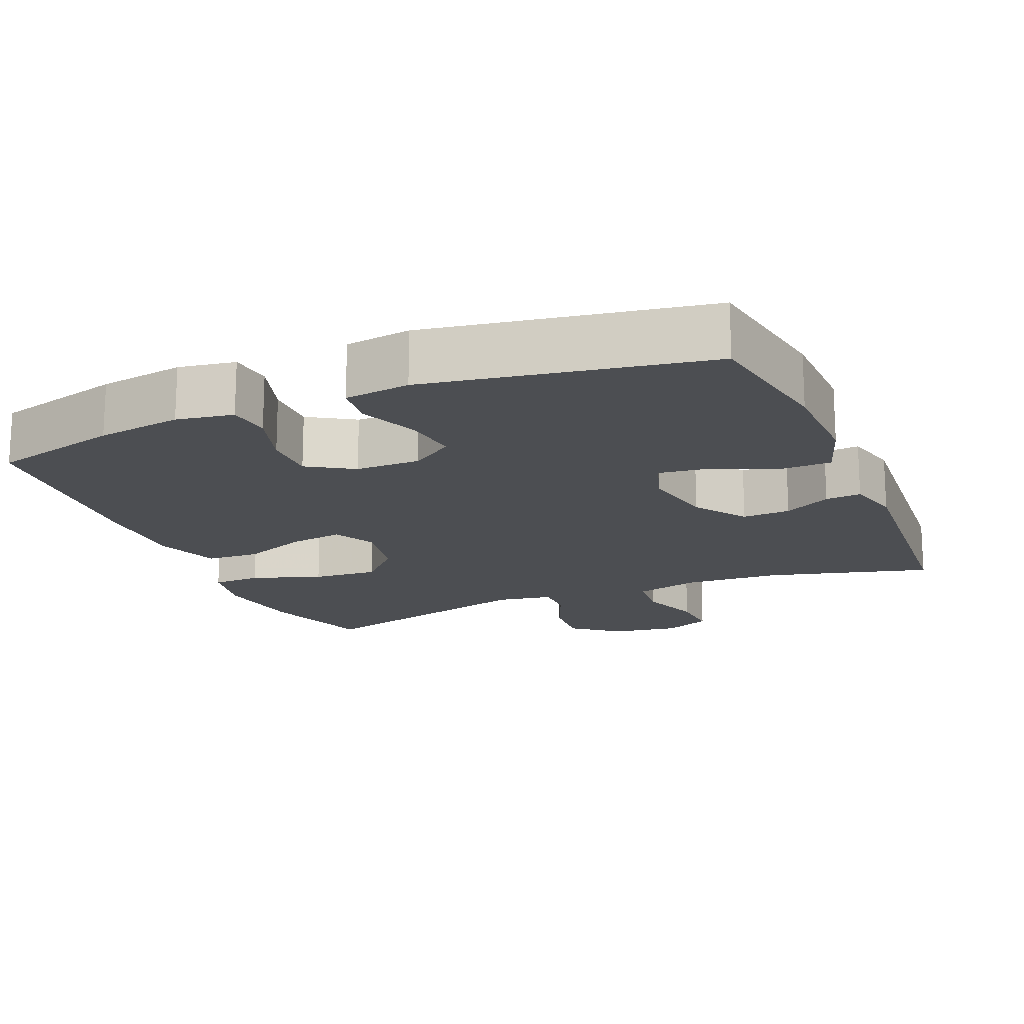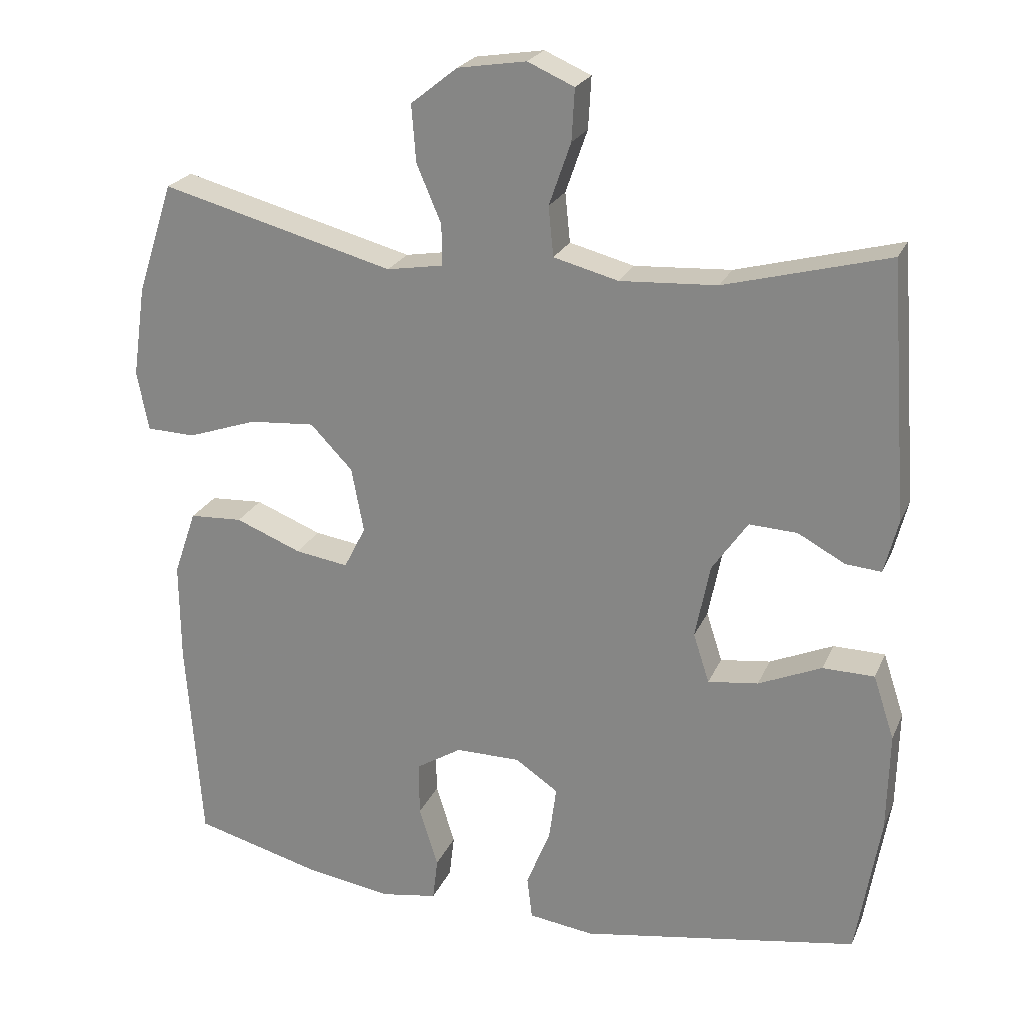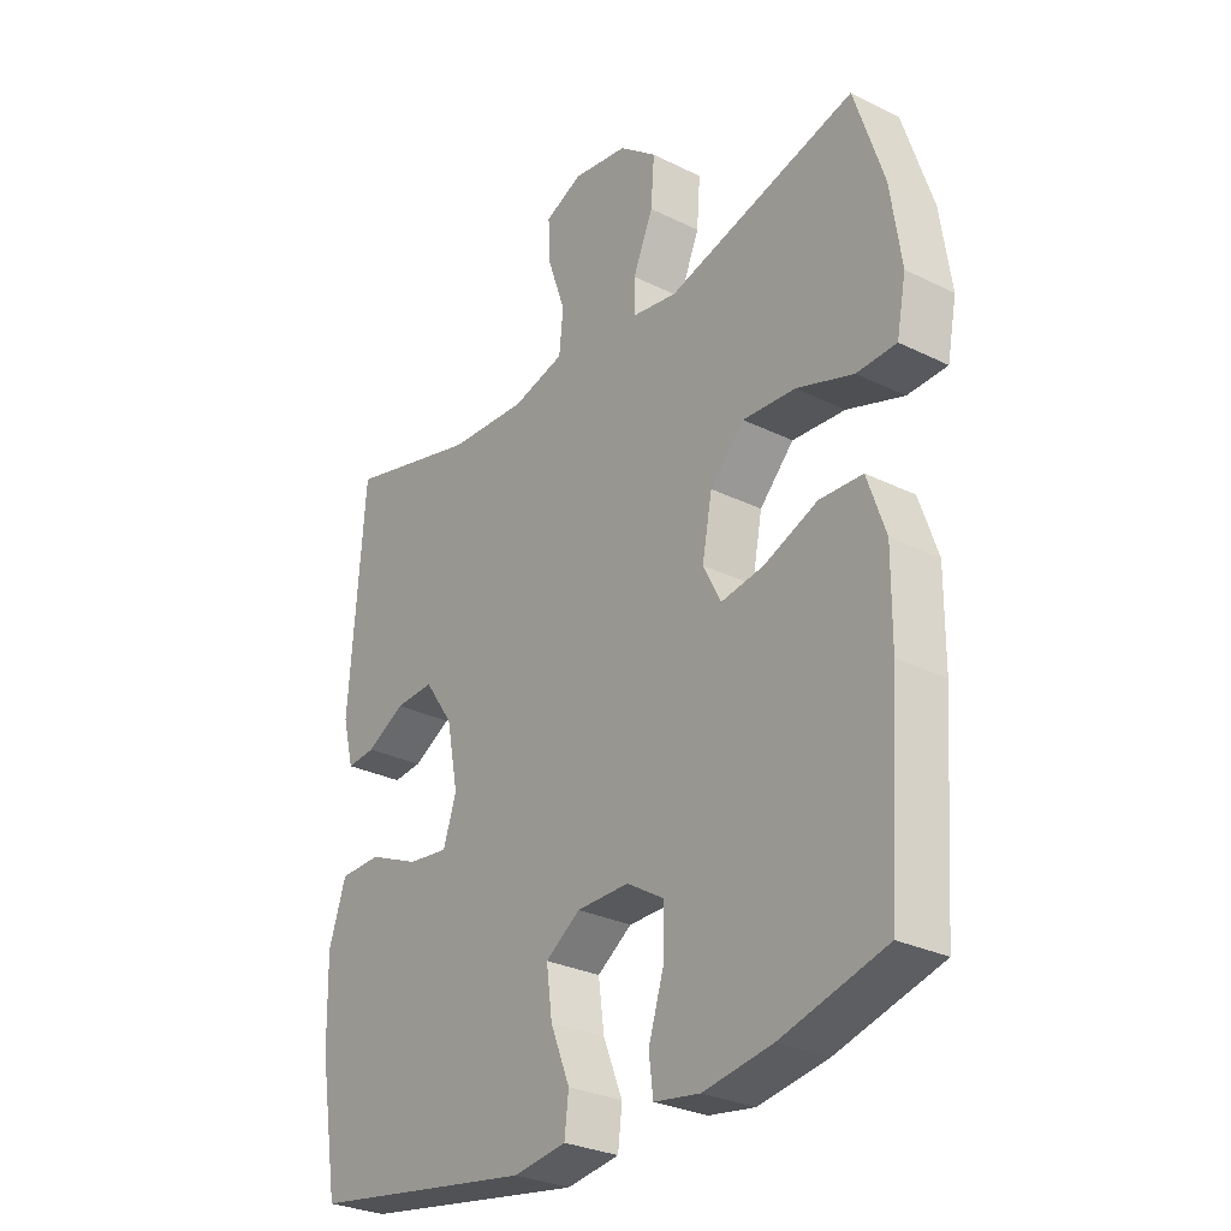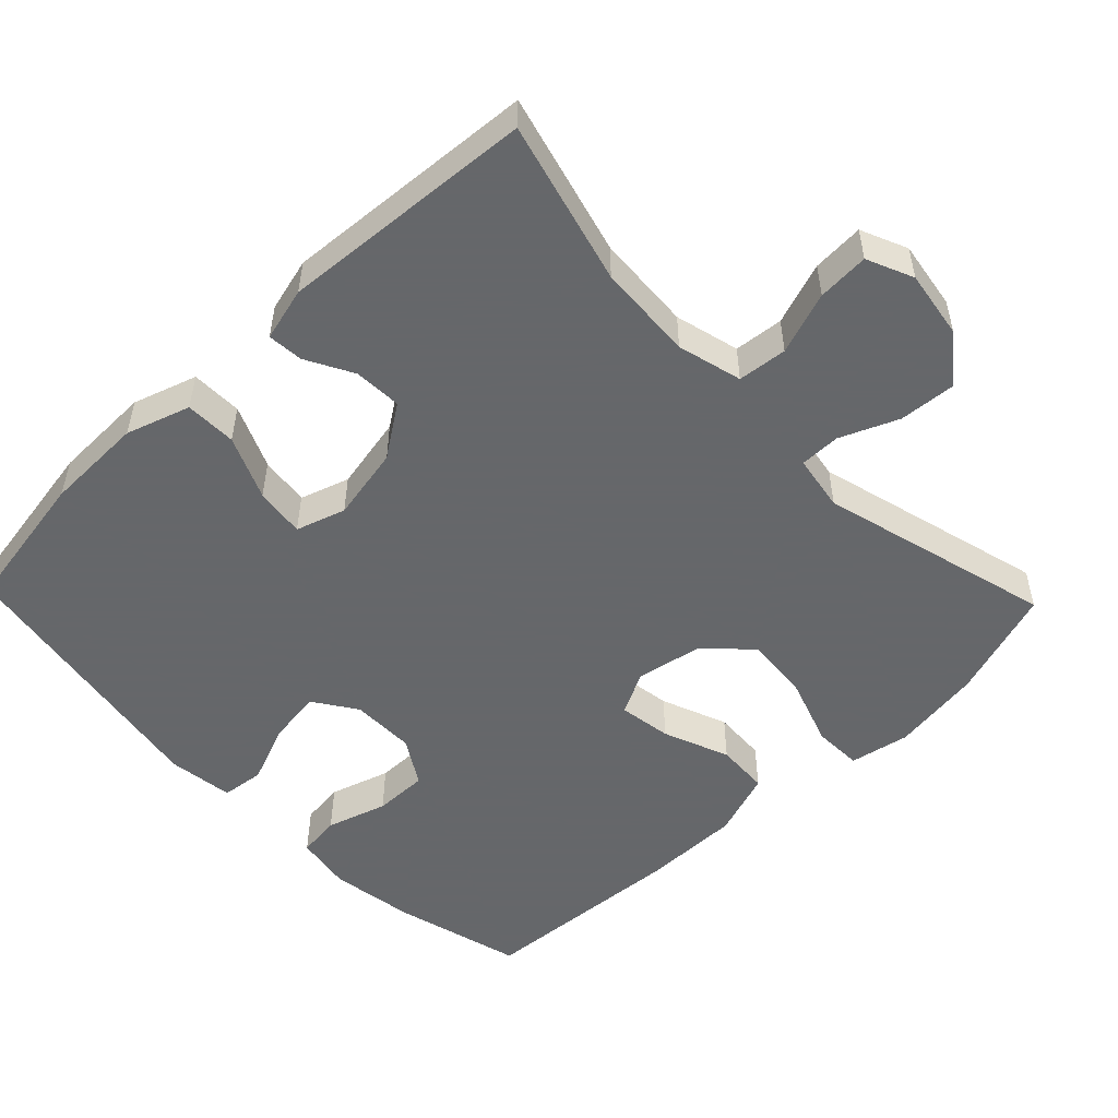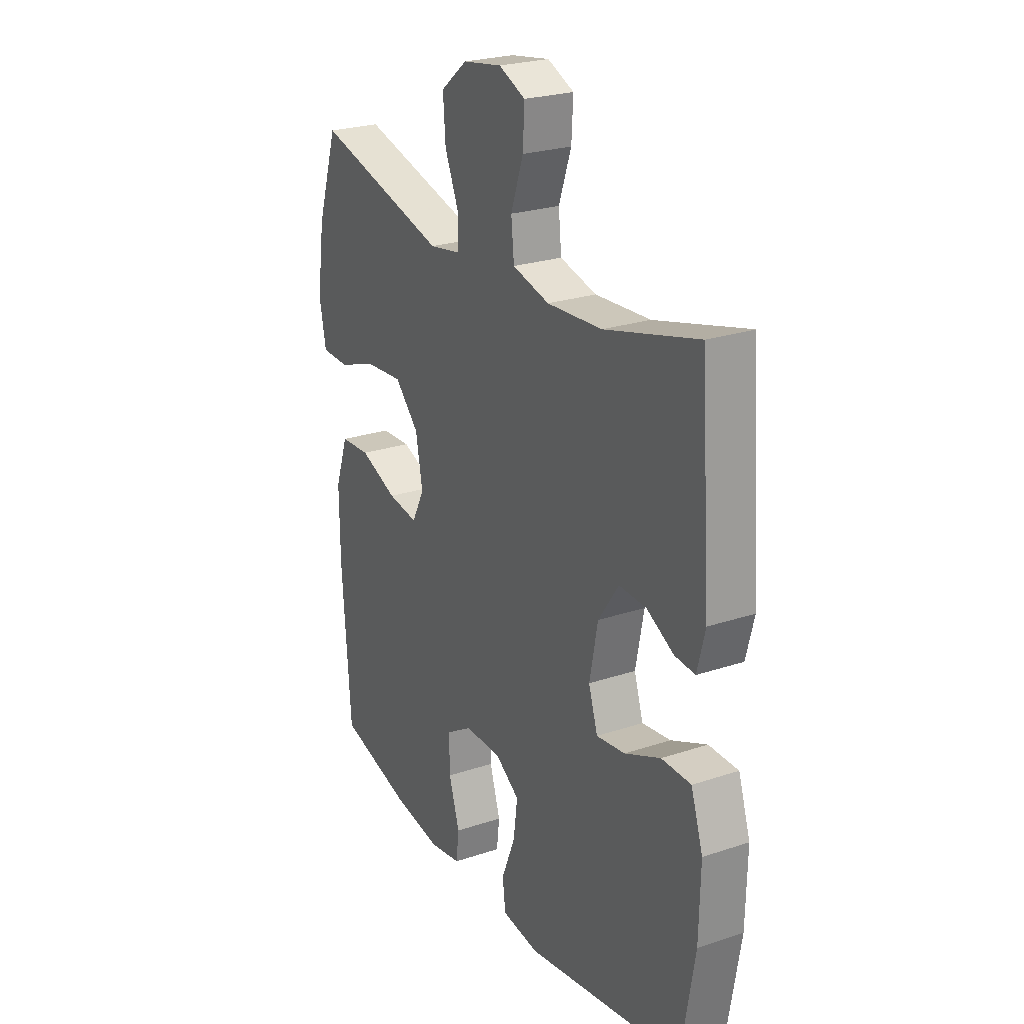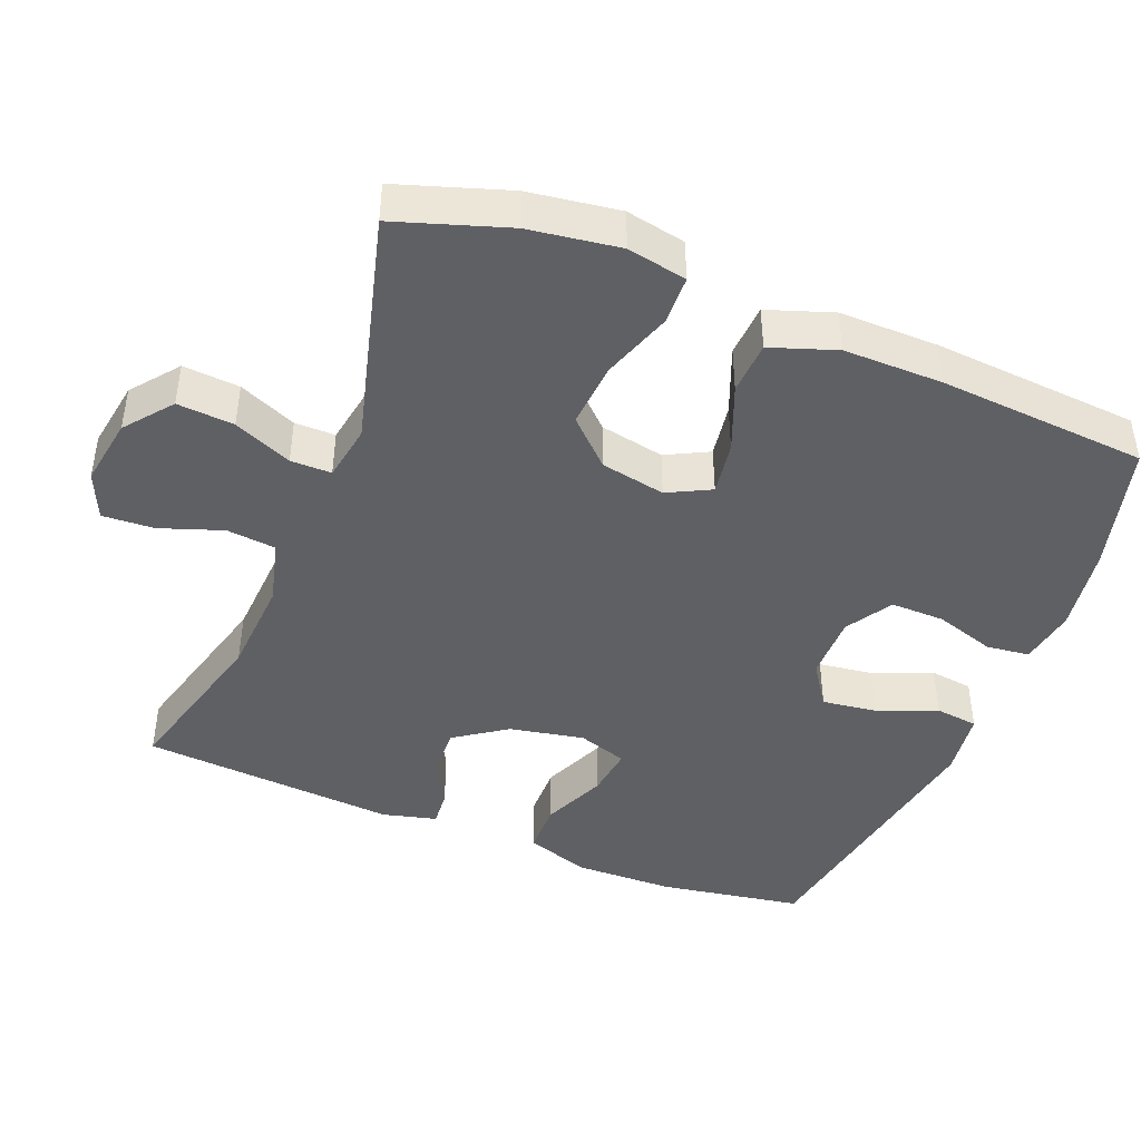
<metadata>
{"format":"obj","ext":"obj","renderer":"f3d","projection":"perspective","resolution":1024,"background":"white","views":[{"elev":-16.9,"azim":-157.2,"up":"+Y"},{"elev":23.1,"azim":-160.8,"up":"+Z"},{"elev":-29.0,"azim":53.7,"up":"+Z"},{"elev":-52.0,"azim":-46.1,"up":"+Y"},{"elev":24.6,"azim":-118.7,"up":"+Z"},{"elev":-44.1,"azim":68.2,"up":"+Y"}]}
</metadata>
<code>
v -0.5 0.07 -0.5
v -0.533 0.07 -0.304
v -0.536 0.07 -0.167
v -0.507 0.07 -0.079
v -0.436 0.07 -0.078
v -0.349 0.07 -0.116
v -0.28 0.07 -0.125
v -0.258 0.07 -0.057
v -0.278 0.07 0.045
v -0.327 0.07 0.116
v -0.393 0.07 0.113
v -0.458 0.07 0.078
v -0.507 0.07 0.074
v -0.526 0.07 0.148
v -0.5 0.07 0.5
v -0.275 0.07 0.44
v -0.142 0.07 0.432
v -0.053 0.07 0.455
v -0.046 0.07 0.523
v -0.076 0.07 0.609
v -0.08 0.07 0.68
v -0.016 0.07 0.708
v 0.078 0.07 0.693
v 0.142 0.07 0.642
v 0.136 0.07 0.564
v 0.102 0.07 0.484
v 0.102 0.07 0.428
v 0.179 0.07 0.415
v 0.5 0.07 0.5
v 0.55 0.07 0.347
v 0.568 0.07 0.222
v 0.552 0.07 0.14
v 0.485 0.07 0.138
v 0.389 0.07 0.171
v 0.299 0.07 0.178
v 0.241 0.07 0.118
v 0.224 0.07 0.029
v 0.254 0.07 -0.03
v 0.327 0.07 -0.019
v 0.418 0.07 0.017
v 0.491 0.07 0.013
v 0.522 0.07 -0.077
v 0.521 0.07 -0.213
v 0.5 0.07 -0.5
v 0.323 0.07 -0.547
v 0.206 0.07 -0.565
v 0.128 0.07 -0.552
v 0.121 0.07 -0.493
v 0.147 0.07 -0.41
v 0.148 0.07 -0.336
v 0.085 0.07 -0.297
v -0.004 0.07 -0.297
v -0.063 0.07 -0.337
v -0.053 0.07 -0.412
v -0.02 0.07 -0.494
v -0.027 0.07 -0.553
v -0.117 0.07 -0.565
v -0.5 0 -0.5
v -0.533 0 -0.304
v -0.536 0 -0.167
v -0.507 0 -0.079
v -0.436 0 -0.078
v -0.349 0 -0.116
v -0.28 0 -0.125
v -0.258 0 -0.057
v -0.278 0 0.045
v -0.327 0 0.116
v -0.393 0 0.113
v -0.458 0 0.078
v -0.507 0 0.074
v -0.526 0 0.148
v -0.5 0 0.5
v -0.275 0 0.44
v -0.142 0 0.432
v -0.053 0 0.455
v -0.046 0 0.523
v -0.076 0 0.609
v -0.08 0 0.68
v -0.016 0 0.708
v 0.078 0 0.693
v 0.142 0 0.642
v 0.136 0 0.564
v 0.102 0 0.484
v 0.102 0 0.428
v 0.179 0 0.415
v 0.5 0 0.5
v 0.55 0 0.347
v 0.568 0 0.222
v 0.552 0 0.14
v 0.485 0 0.138
v 0.389 0 0.171
v 0.299 0 0.178
v 0.241 0 0.118
v 0.224 0 0.029
v 0.254 0 -0.03
v 0.327 0 -0.019
v 0.418 0 0.017
v 0.491 0 0.013
v 0.522 0 -0.077
v 0.521 0 -0.213
v 0.5 0 -0.5
v 0.323 0 -0.547
v 0.206 0 -0.565
v 0.128 0 -0.552
v 0.121 0 -0.493
v 0.147 0 -0.41
v 0.148 0 -0.336
v 0.085 0 -0.297
v -0.004 0 -0.297
v -0.063 0 -0.337
v -0.053 0 -0.412
v -0.02 0 -0.494
v -0.027 0 -0.553
v -0.117 0 -0.565
f 54 55 56 57
f 53 54 57 1
f 52 53 1 2
f 46 47 48 49
f 46 49 50
f 45 46 50
f 44 45 50
f 43 44 50 51
f 39 40 41 42
f 38 39 42 43
f 31 32 33 34
f 31 34 35
f 28 29 30 31
f 27 28 31 35
f 23 24 25 26
f 23 26 27
f 22 23 27
f 19 20 21 22
f 18 19 22 27
f 17 18 27 35
f 13 14 15 16
f 11 12 13 16
f 10 11 16 17
f 9 10 17 35
f 3 4 5 6
f 52 2 3 6
f 52 6 7
f 38 43 51 52
f 37 38 52 7
f 36 37 7 8
f 8 9 35 36
f 114 113 112 111
f 58 114 111 110
f 59 58 110 109
f 106 105 104 103
f 107 106 103
f 107 103 102
f 107 102 101
f 108 107 101 100
f 99 98 97 96
f 100 99 96 95
f 91 90 89 88
f 92 91 88
f 88 87 86 85
f 92 88 85 84
f 83 82 81 80
f 84 83 80
f 84 80 79
f 79 78 77 76
f 84 79 76 75
f 92 84 75 74
f 73 72 71 70
f 73 70 69 68
f 74 73 68 67
f 92 74 67 66
f 63 62 61 60
f 63 60 59 109
f 64 63 109
f 109 108 100 95
f 64 109 95 94
f 65 64 94 93
f 93 92 66 65
f 1 58 59 2
f 2 59 60 3
f 3 60 61 4
f 4 61 62 5
f 5 62 63 6
f 6 63 64 7
f 7 64 65 8
f 8 65 66 9
f 9 66 67 10
f 10 67 68 11
f 11 68 69 12
f 12 69 70 13
f 13 70 71 14
f 14 71 72 15
f 15 72 73 16
f 16 73 74 17
f 17 74 75 18
f 18 75 76 19
f 19 76 77 20
f 20 77 78 21
f 21 78 79 22
f 22 79 80 23
f 23 80 81 24
f 24 81 82 25
f 25 82 83 26
f 26 83 84 27
f 27 84 85 28
f 28 85 86 29
f 29 86 87 30
f 30 87 88 31
f 31 88 89 32
f 32 89 90 33
f 33 90 91 34
f 34 91 92 35
f 35 92 93 36
f 36 93 94 37
f 37 94 95 38
f 38 95 96 39
f 39 96 97 40
f 40 97 98 41
f 41 98 99 42
f 42 99 100 43
f 43 100 101 44
f 44 101 102 45
f 45 102 103 46
f 46 103 104 47
f 47 104 105 48
f 48 105 106 49
f 49 106 107 50
f 50 107 108 51
f 51 108 109 52
f 52 109 110 53
f 53 110 111 54
f 54 111 112 55
f 55 112 113 56
f 56 113 114 57
f 57 114 58 1

</code>
